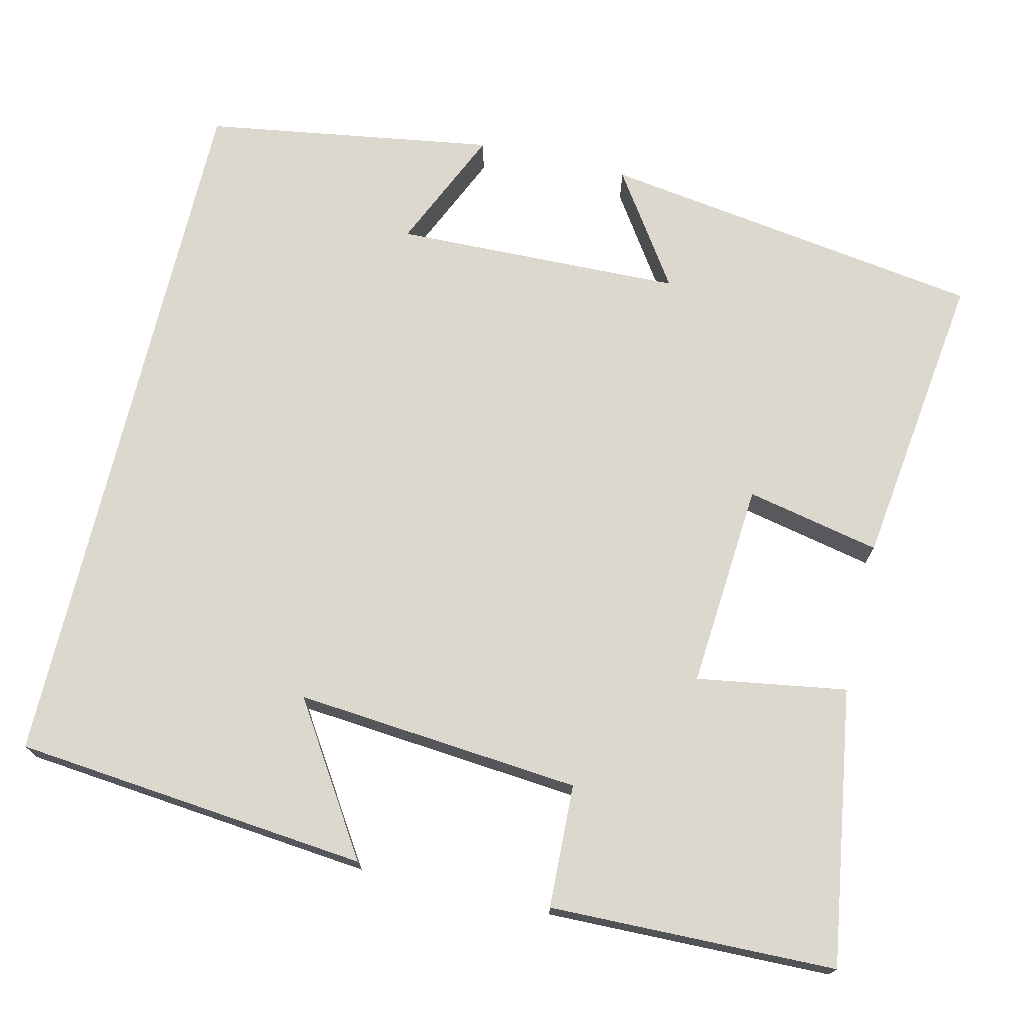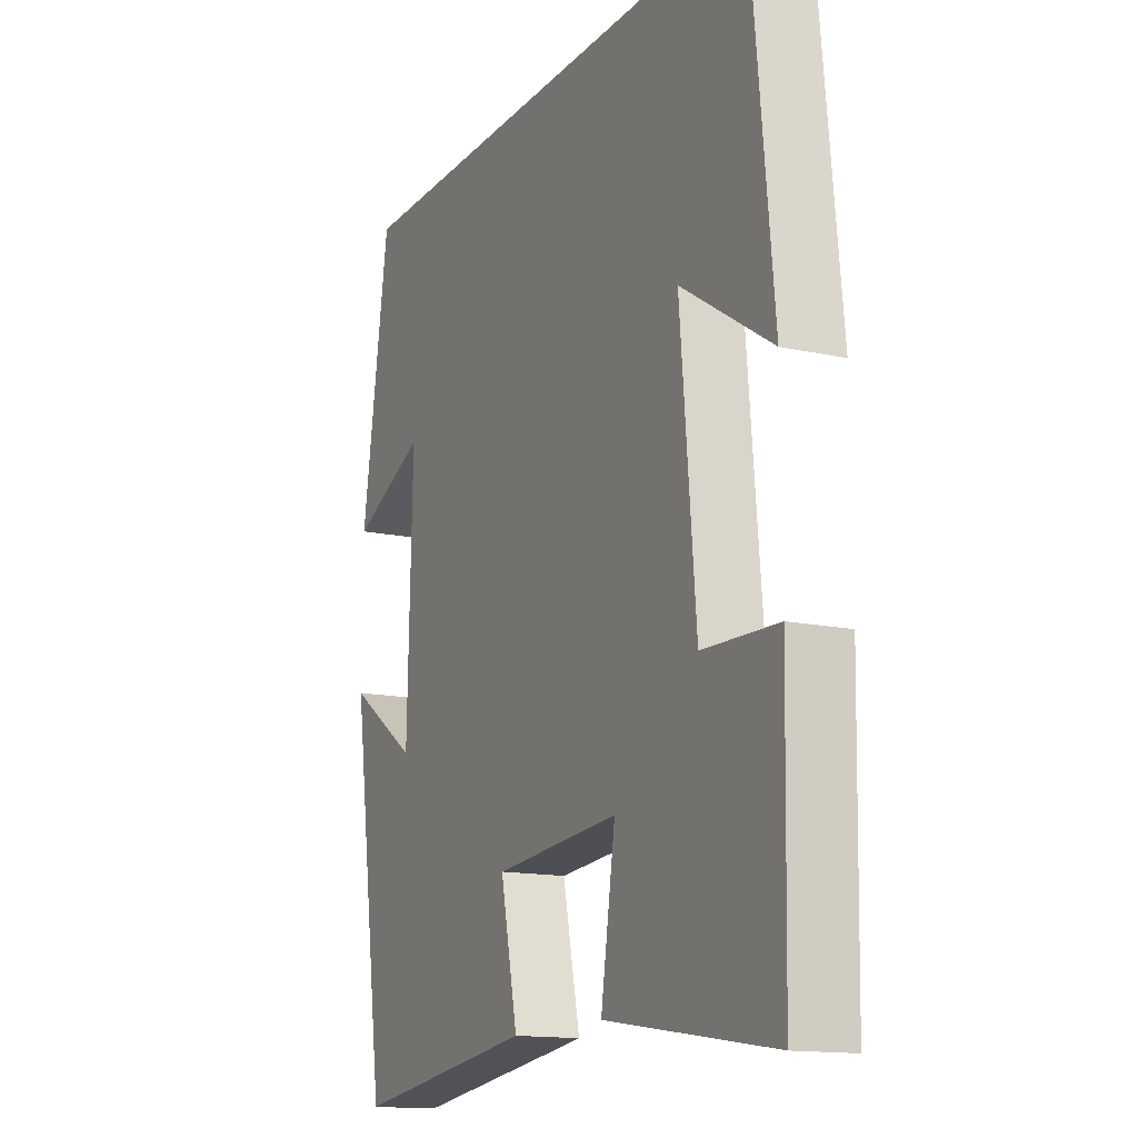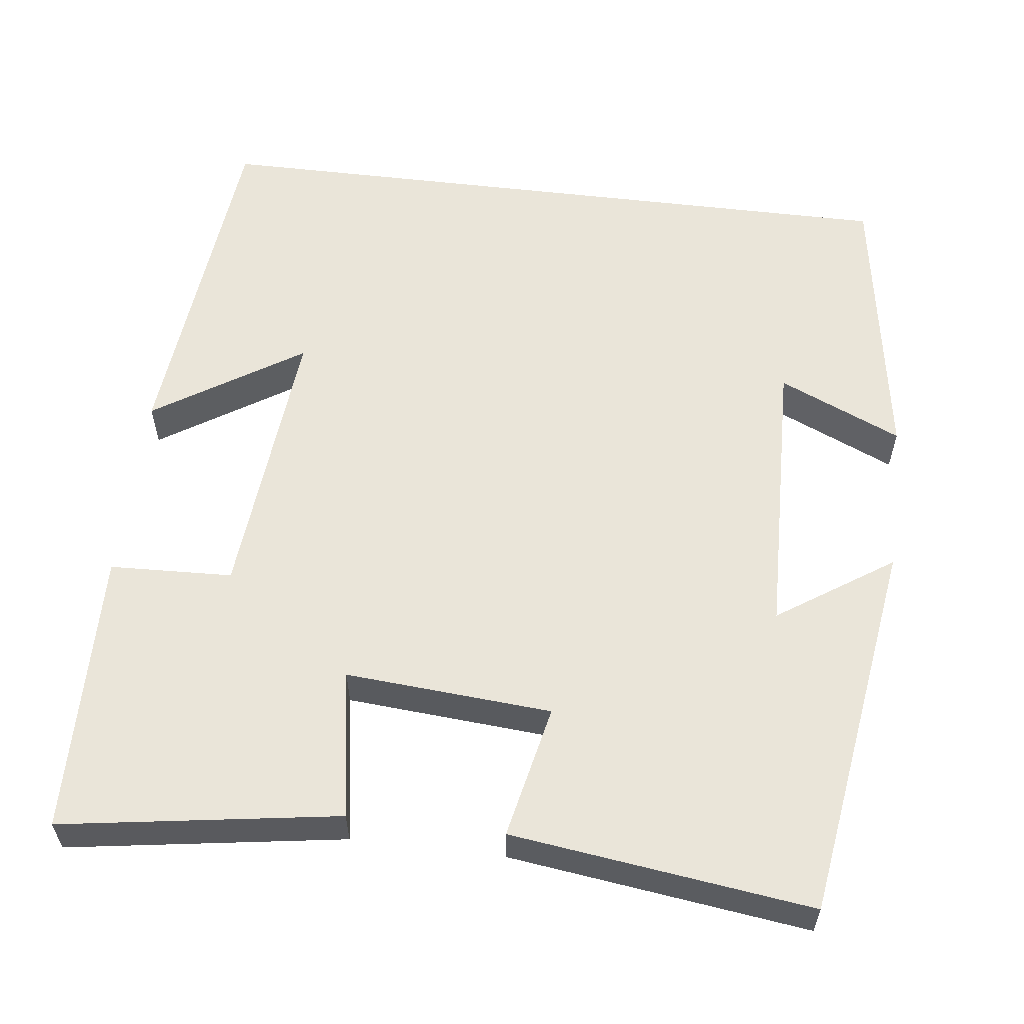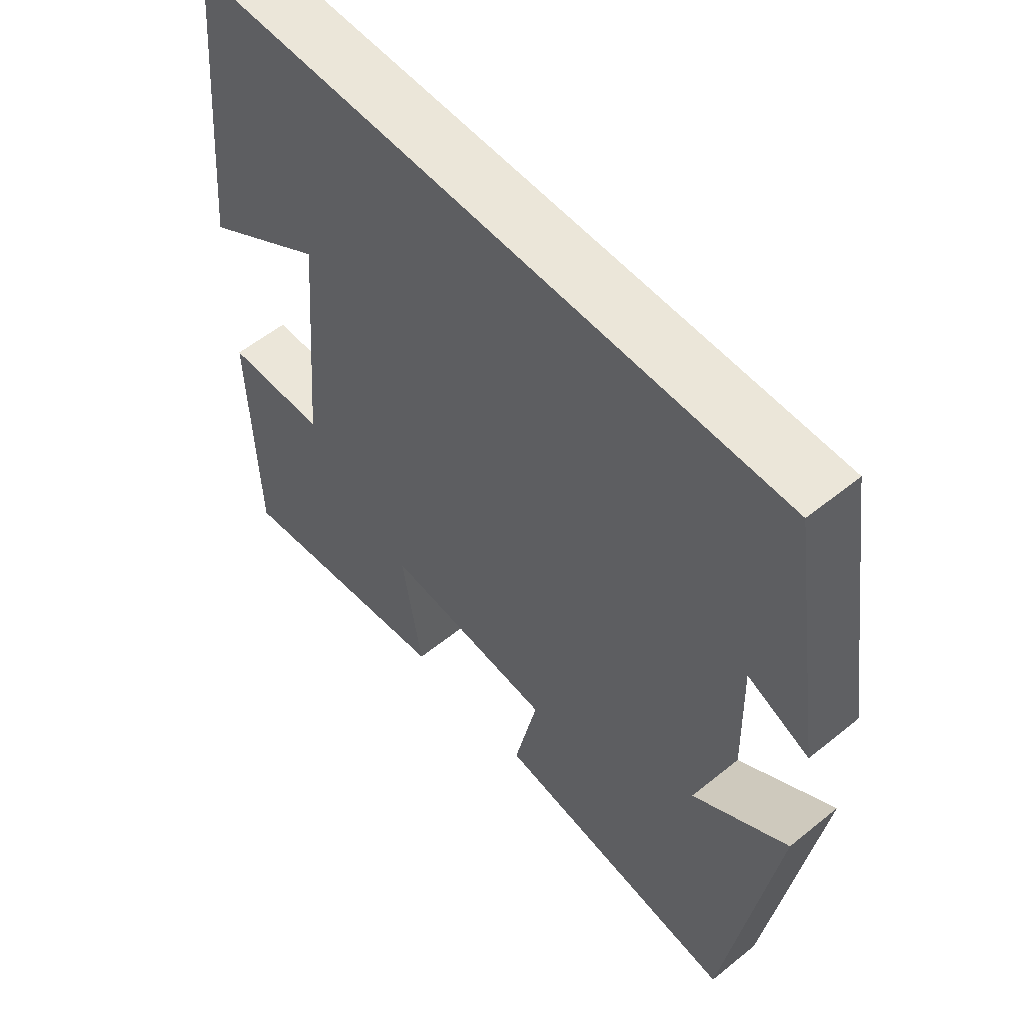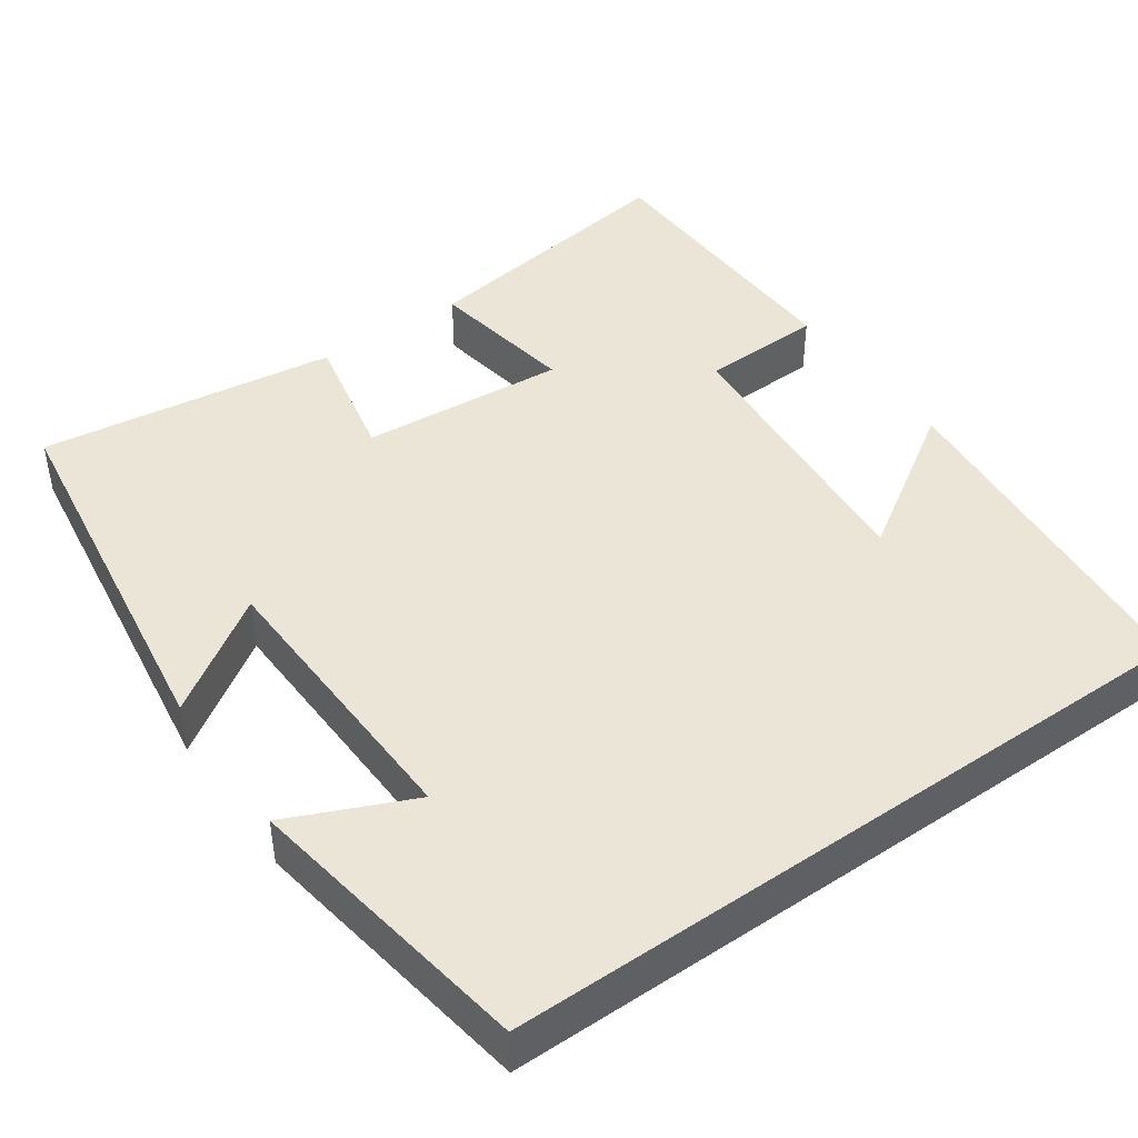
<metadata>
{"format":"obj","ext":"obj","renderer":"f3d","projection":"perspective","resolution":1024,"background":"white","views":[{"elev":72.5,"azim":103.3,"up":"+Y"},{"elev":-14.5,"azim":64.6,"up":"+Z"},{"elev":58.0,"azim":-173.1,"up":"+Y"},{"elev":56.1,"azim":-130.3,"up":"+Z"},{"elev":44.1,"azim":-35.2,"up":"+Y"}]}
</metadata>
<code>
v -0.443 0.07 0.5
v 0.456 0.07 0.5
v 0.5 0.07 0.053
v 0.313 0.07 0.173
v 0.345 0.07 -0.187
v 0.5 0.07 -0.193
v 0.492 0.07 -0.553
v 0.144 0.07 -0.5
v 0.174 0.07 -0.311
v -0.086 0.07 -0.331
v -0.05 0.07 -0.5
v -0.428 0.07 -0.55
v -0.5 0.07 -0.065
v -0.355 0.07 -0.162
v -0.345 0.07 0.202
v -0.5 0.07 0.133
v -0.443 0 0.5
v 0.456 0 0.5
v 0.5 0 0.053
v 0.313 0 0.173
v 0.345 0 -0.187
v 0.5 0 -0.193
v 0.492 0 -0.553
v 0.144 0 -0.5
v 0.174 0 -0.311
v -0.086 0 -0.331
v -0.05 0 -0.5
v -0.428 0 -0.55
v -0.5 0 -0.065
v -0.355 0 -0.162
v -0.345 0 0.202
v -0.5 0 0.133
f 15 16 1
f 11 12 13 14
f 10 11 14 15
f 9 10 15 1
f 7 8 9
f 6 7 9
f 5 6 9
f 4 5 9 1
f 2 3 4
f 1 2 4
f 17 32 31
f 30 29 28 27
f 31 30 27 26
f 17 31 26 25
f 25 24 23
f 25 23 22
f 25 22 21
f 17 25 21 20
f 20 19 18
f 20 18 17
f 1 17 18 2
f 2 18 19 3
f 3 19 20 4
f 4 20 21 5
f 5 21 22 6
f 6 22 23 7
f 7 23 24 8
f 8 24 25 9
f 9 25 26 10
f 10 26 27 11
f 11 27 28 12
f 12 28 29 13
f 13 29 30 14
f 14 30 31 15
f 15 31 32 16
f 16 32 17 1

</code>
